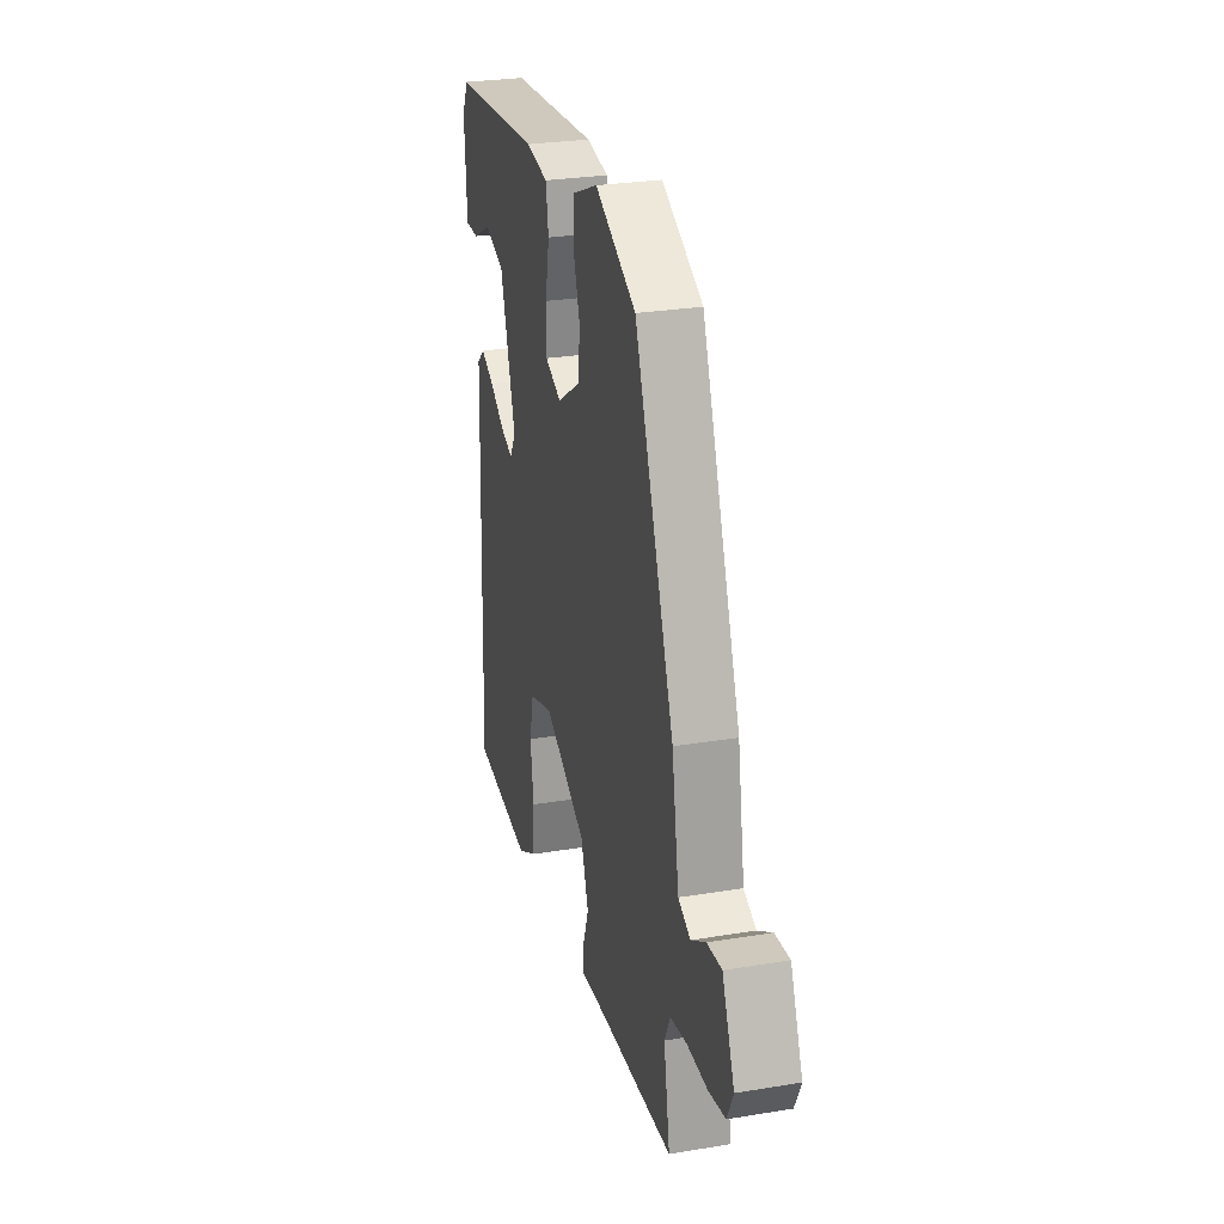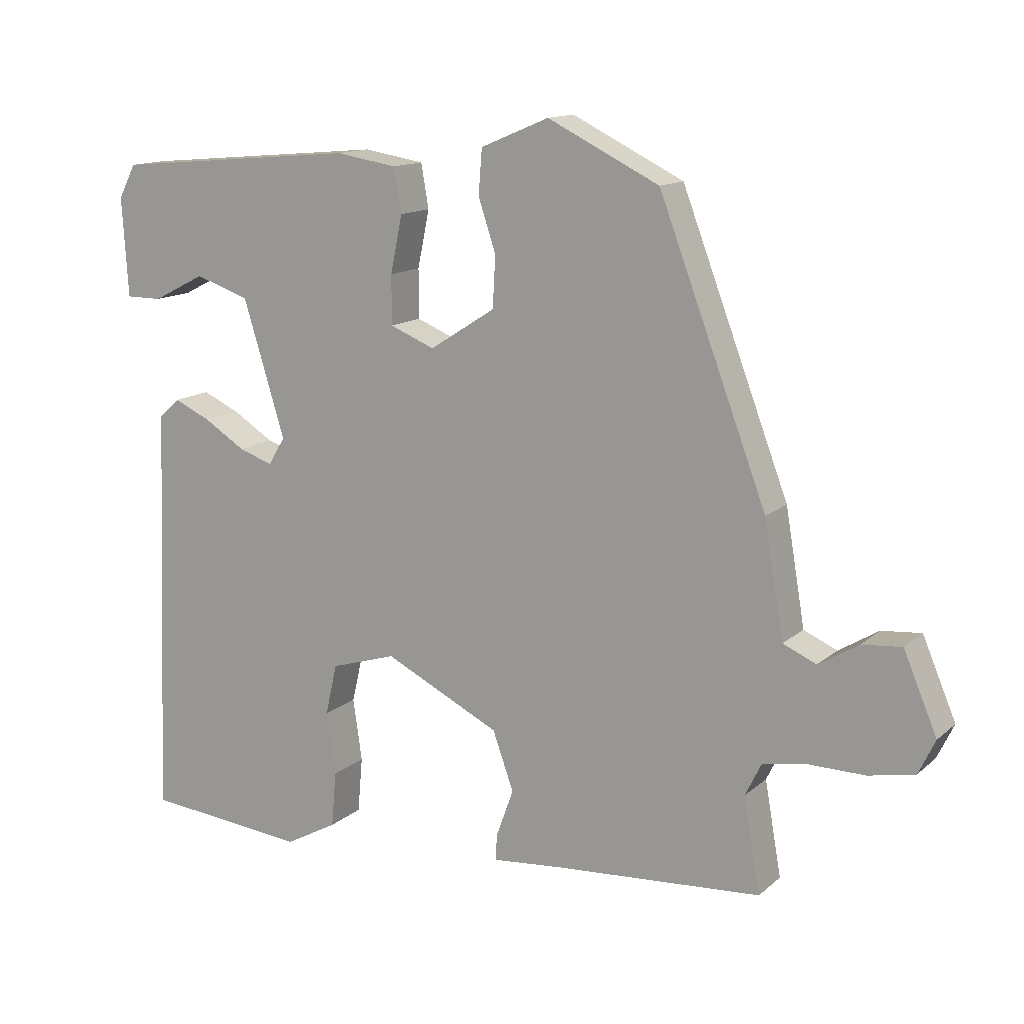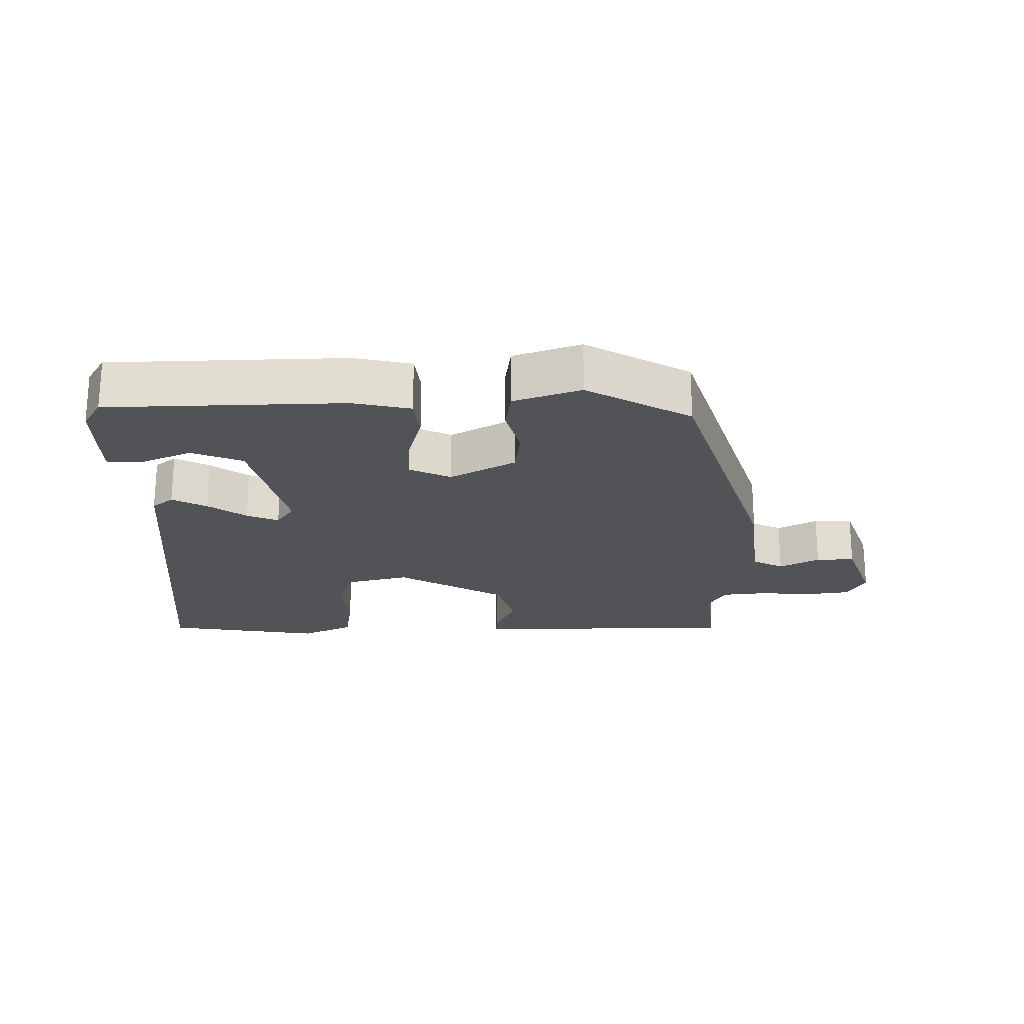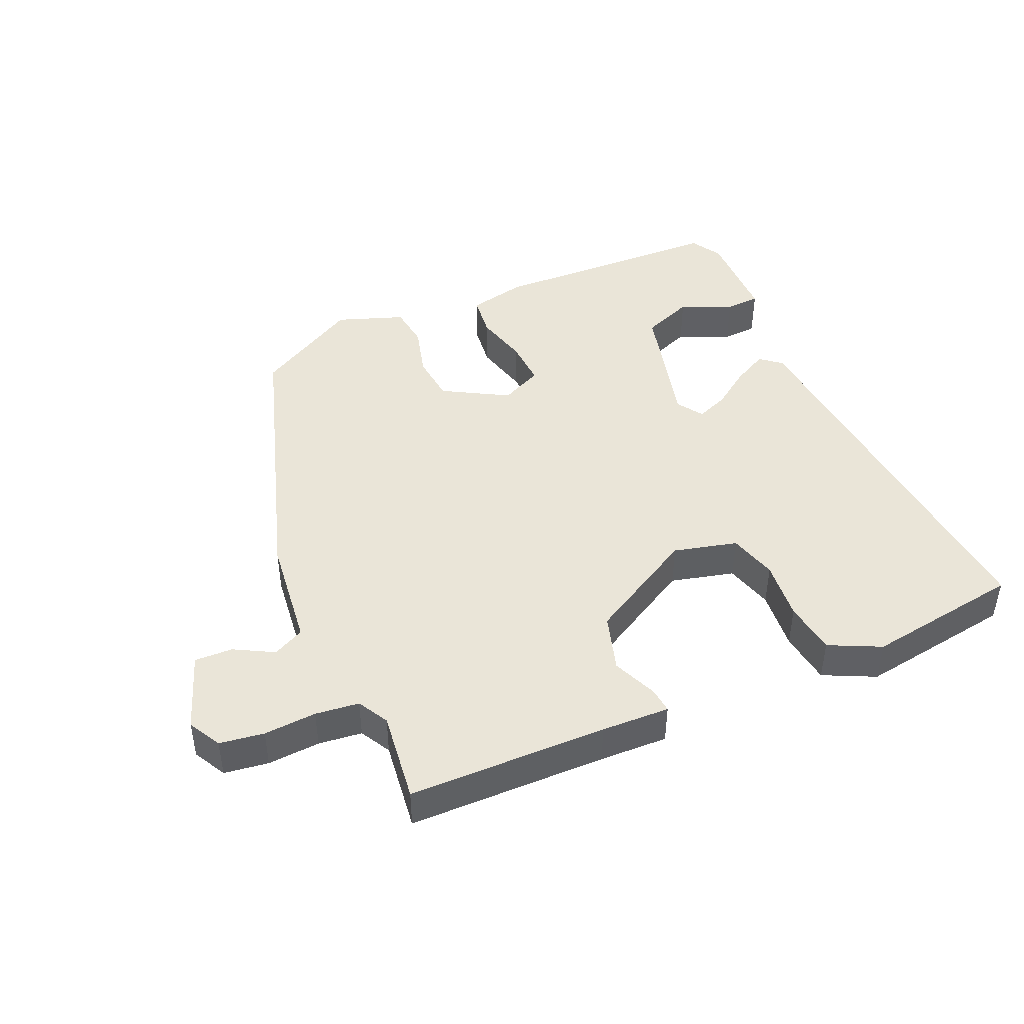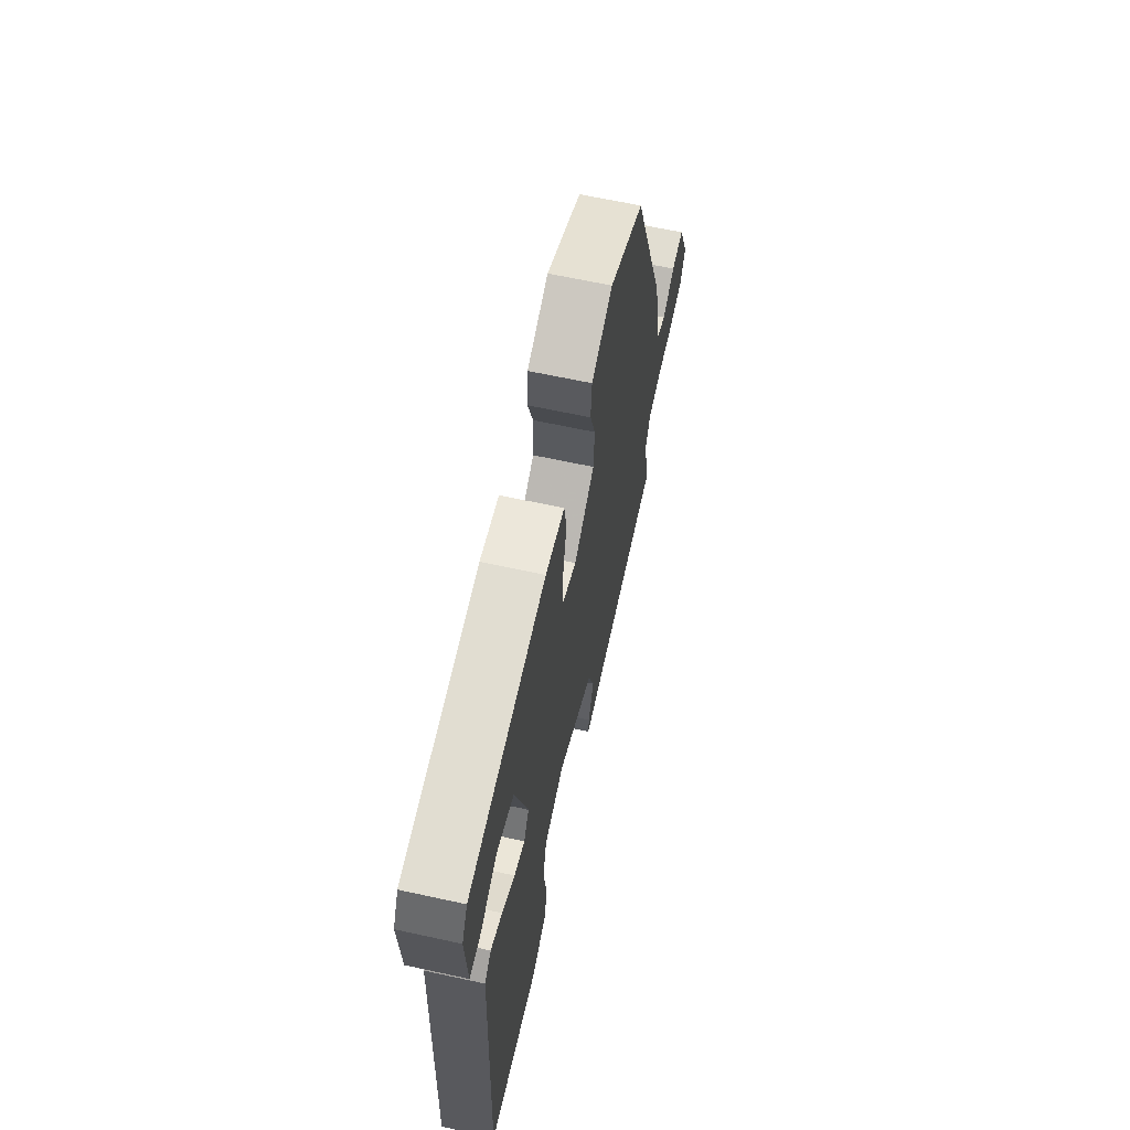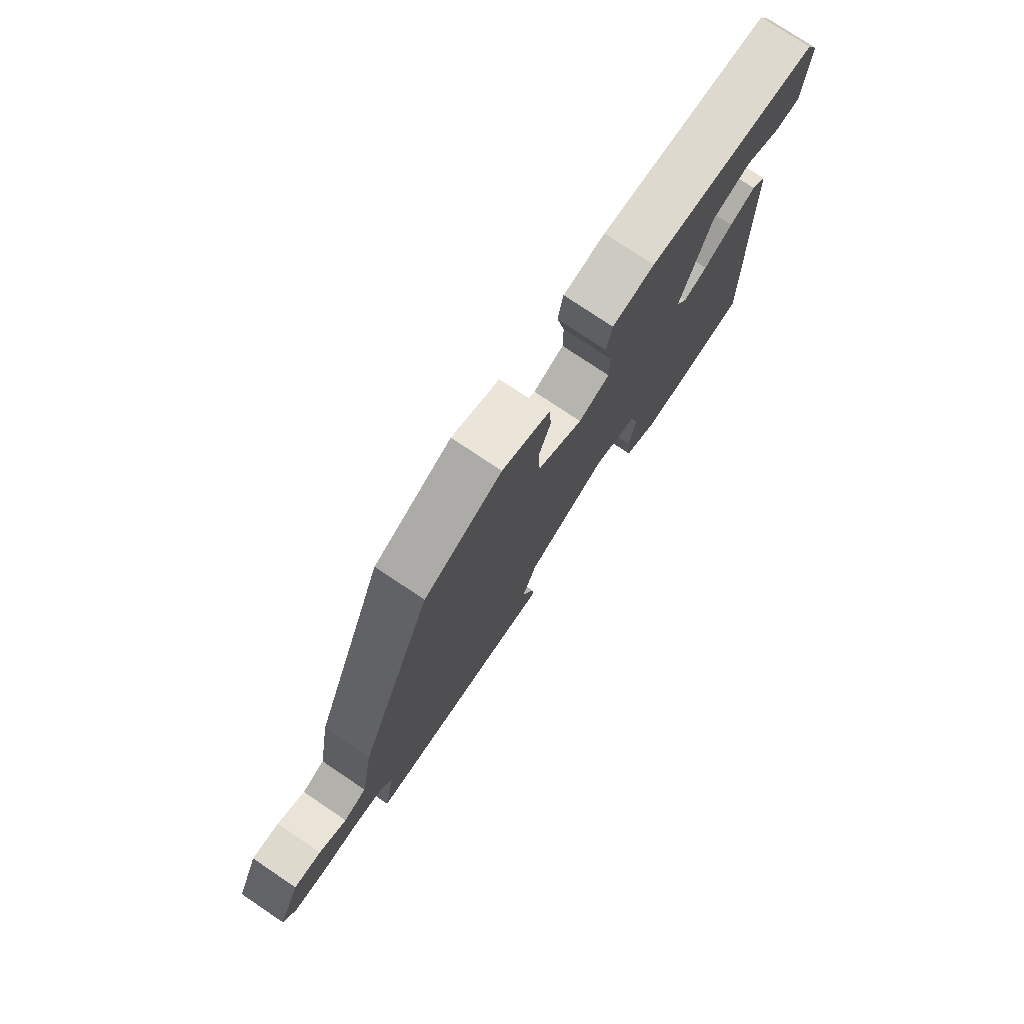
<metadata>
{"format":"obj","ext":"obj","renderer":"f3d","projection":"perspective","resolution":1024,"background":"white","views":[{"elev":27.6,"azim":75.8,"up":"+Z"},{"elev":13.5,"azim":29.4,"up":"+Z"},{"elev":-22.1,"azim":-2.8,"up":"+Y"},{"elev":45.3,"azim":153.4,"up":"+Y"},{"elev":63.4,"azim":-77.5,"up":"+Z"},{"elev":76.6,"azim":123.9,"up":"+Z"}]}
</metadata>
<code>
v 0.342 0.07 0.45
v 0.497 0.07 0.042
v 0.525 0.07 -0.122
v 0.573 0.07 -0.143
v 0.63 0.07 -0.108
v 0.687 0.07 -0.103
v 0.735 0.07 -0.216
v 0.711 0.07 -0.266
v 0.645 0.07 -0.279
v 0.566 0.07 -0.278
v 0.501 0.07 -0.289
v 0.478 0.07 -0.336
v 0.502 0.07 -0.471
v 0.205 0.07 -0.491
v 0.103 0.07 -0.5
v 0.105 0.07 -0.463
v 0.13 0.07 -0.394
v 0.1 0.07 -0.31
v -0.066 0.07 -0.228
v -0.16 0.07 -0.257
v -0.177 0.07 -0.33
v -0.164 0.07 -0.42
v -0.171 0.07 -0.5
v -0.246 0.07 -0.541
v -0.48 0.07 -0.518
v -0.457 0.07 0.078
v -0.427 0.07 0.105
v -0.374 0.07 0.081
v -0.315 0.07 0.044
v -0.266 0.07 0.027
v -0.242 0.07 0.067
v -0.302 0.07 0.262
v -0.38 0.07 0.288
v -0.455 0.07 0.25
v -0.507 0.07 0.25
v -0.516 0.07 0.392
v -0.491 0.07 0.44
v -0.139 0.07 0.471
v -0.052 0.07 0.457
v -0.041 0.07 0.394
v -0.058 0.07 0.312
v -0.058 0.07 0.242
v 0.006 0.07 0.216
v 0.1 0.07 0.276
v 0.104 0.07 0.349
v 0.079 0.07 0.424
v 0.084 0.07 0.488
v 0.182 0.07 0.529
v 0.342 0 0.45
v 0.497 0 0.042
v 0.525 0 -0.122
v 0.573 0 -0.143
v 0.63 0 -0.108
v 0.687 0 -0.103
v 0.735 0 -0.216
v 0.711 0 -0.266
v 0.645 0 -0.279
v 0.566 0 -0.278
v 0.501 0 -0.289
v 0.478 0 -0.336
v 0.502 0 -0.471
v 0.205 0 -0.491
v 0.103 0 -0.5
v 0.105 0 -0.463
v 0.13 0 -0.394
v 0.1 0 -0.31
v -0.066 0 -0.228
v -0.16 0 -0.257
v -0.177 0 -0.33
v -0.164 0 -0.42
v -0.171 0 -0.5
v -0.246 0 -0.541
v -0.48 0 -0.518
v -0.457 0 0.078
v -0.427 0 0.105
v -0.374 0 0.081
v -0.315 0 0.044
v -0.266 0 0.027
v -0.242 0 0.067
v -0.302 0 0.262
v -0.38 0 0.288
v -0.455 0 0.25
v -0.507 0 0.25
v -0.516 0 0.392
v -0.491 0 0.44
v -0.139 0 0.471
v -0.052 0 0.457
v -0.041 0 0.394
v -0.058 0 0.312
v -0.058 0 0.242
v 0.006 0 0.216
v 0.1 0 0.276
v 0.104 0 0.349
v 0.079 0 0.424
v 0.084 0 0.488
v 0.182 0 0.529
f 1 2 3
f 48 1 3
f 47 48 3
f 46 47 3
f 45 46 3
f 44 45 3
f 43 44 3
f 42 43 3
f 39 40 41
f 38 39 41
f 37 38 41
f 36 37 41
f 36 41 42
f 33 34 35 36
f 32 33 36 42
f 31 32 42 3
f 27 28 29
f 26 27 29
f 25 26 29
f 24 25 29
f 23 24 29
f 22 23 29
f 21 22 29
f 20 21 29 30
f 19 20 30 31
f 14 15 16 17
f 14 17 18
f 13 14 18
f 12 13 18
f 19 31 3
f 18 19 3
f 12 18 3
f 11 12 3
f 8 9 10
f 7 8 10
f 6 7 10
f 5 6 10
f 4 5 10
f 3 4 10 11
f 51 50 49
f 51 49 96
f 51 96 95
f 51 95 94
f 51 94 93
f 51 93 92
f 51 92 91
f 51 91 90
f 89 88 87
f 89 87 86
f 89 86 85
f 89 85 84
f 90 89 84
f 84 83 82 81
f 90 84 81 80
f 51 90 80 79
f 77 76 75
f 77 75 74
f 77 74 73
f 77 73 72
f 77 72 71
f 77 71 70
f 77 70 69
f 78 77 69 68
f 79 78 68 67
f 65 64 63 62
f 66 65 62
f 66 62 61
f 66 61 60
f 51 79 67
f 51 67 66
f 51 66 60
f 51 60 59
f 58 57 56
f 58 56 55
f 58 55 54
f 58 54 53
f 58 53 52
f 59 58 52 51
f 1 49 50 2
f 2 50 51 3
f 3 51 52 4
f 4 52 53 5
f 5 53 54 6
f 6 54 55 7
f 7 55 56 8
f 8 56 57 9
f 9 57 58 10
f 10 58 59 11
f 11 59 60 12
f 12 60 61 13
f 13 61 62 14
f 14 62 63 15
f 15 63 64 16
f 16 64 65 17
f 17 65 66 18
f 18 66 67 19
f 19 67 68 20
f 20 68 69 21
f 21 69 70 22
f 22 70 71 23
f 23 71 72 24
f 24 72 73 25
f 25 73 74 26
f 26 74 75 27
f 27 75 76 28
f 28 76 77 29
f 29 77 78 30
f 30 78 79 31
f 31 79 80 32
f 32 80 81 33
f 33 81 82 34
f 34 82 83 35
f 35 83 84 36
f 36 84 85 37
f 37 85 86 38
f 38 86 87 39
f 39 87 88 40
f 40 88 89 41
f 41 89 90 42
f 42 90 91 43
f 43 91 92 44
f 44 92 93 45
f 45 93 94 46
f 46 94 95 47
f 47 95 96 48
f 48 96 49 1

</code>
